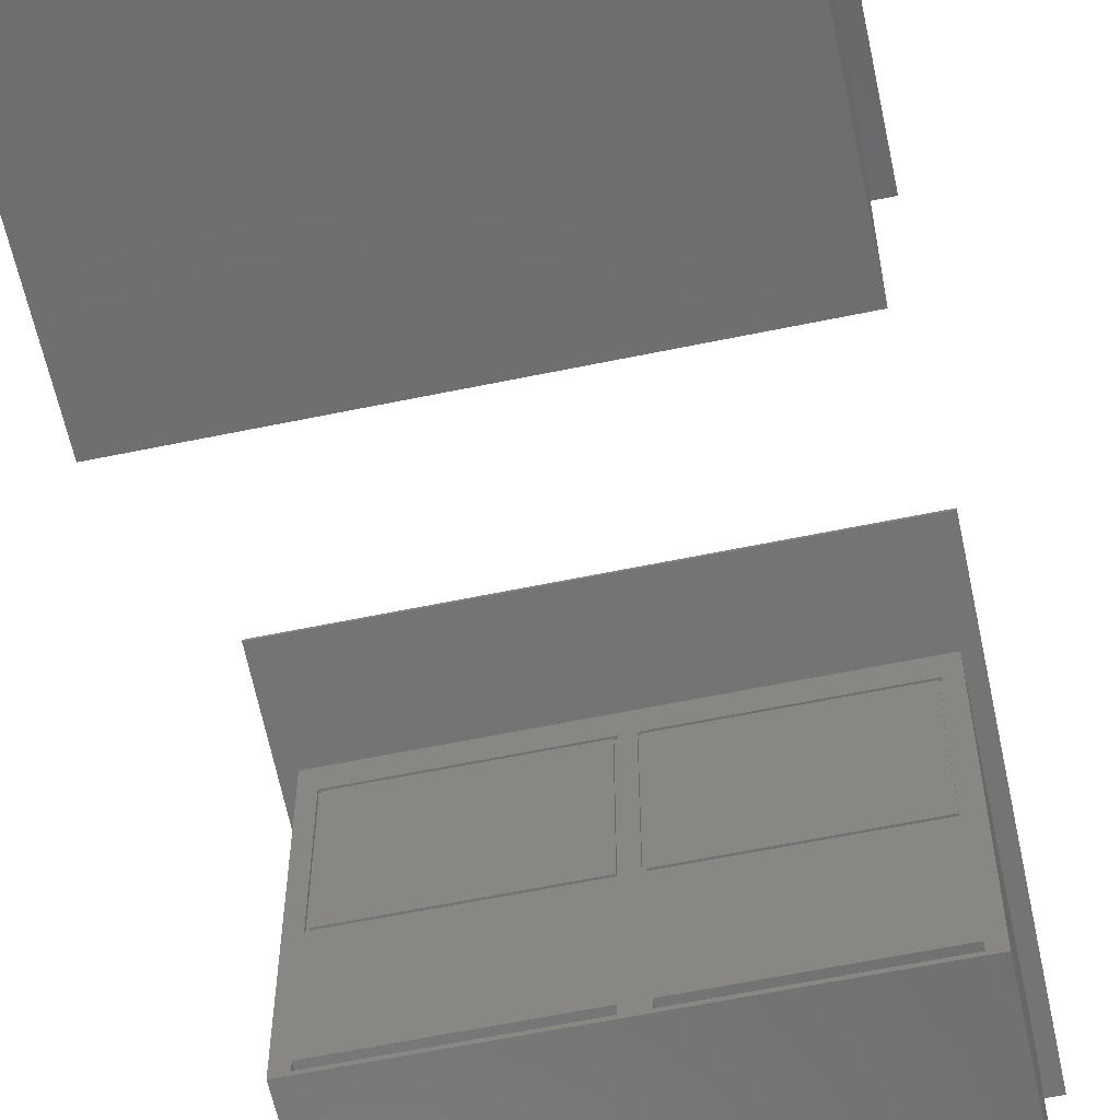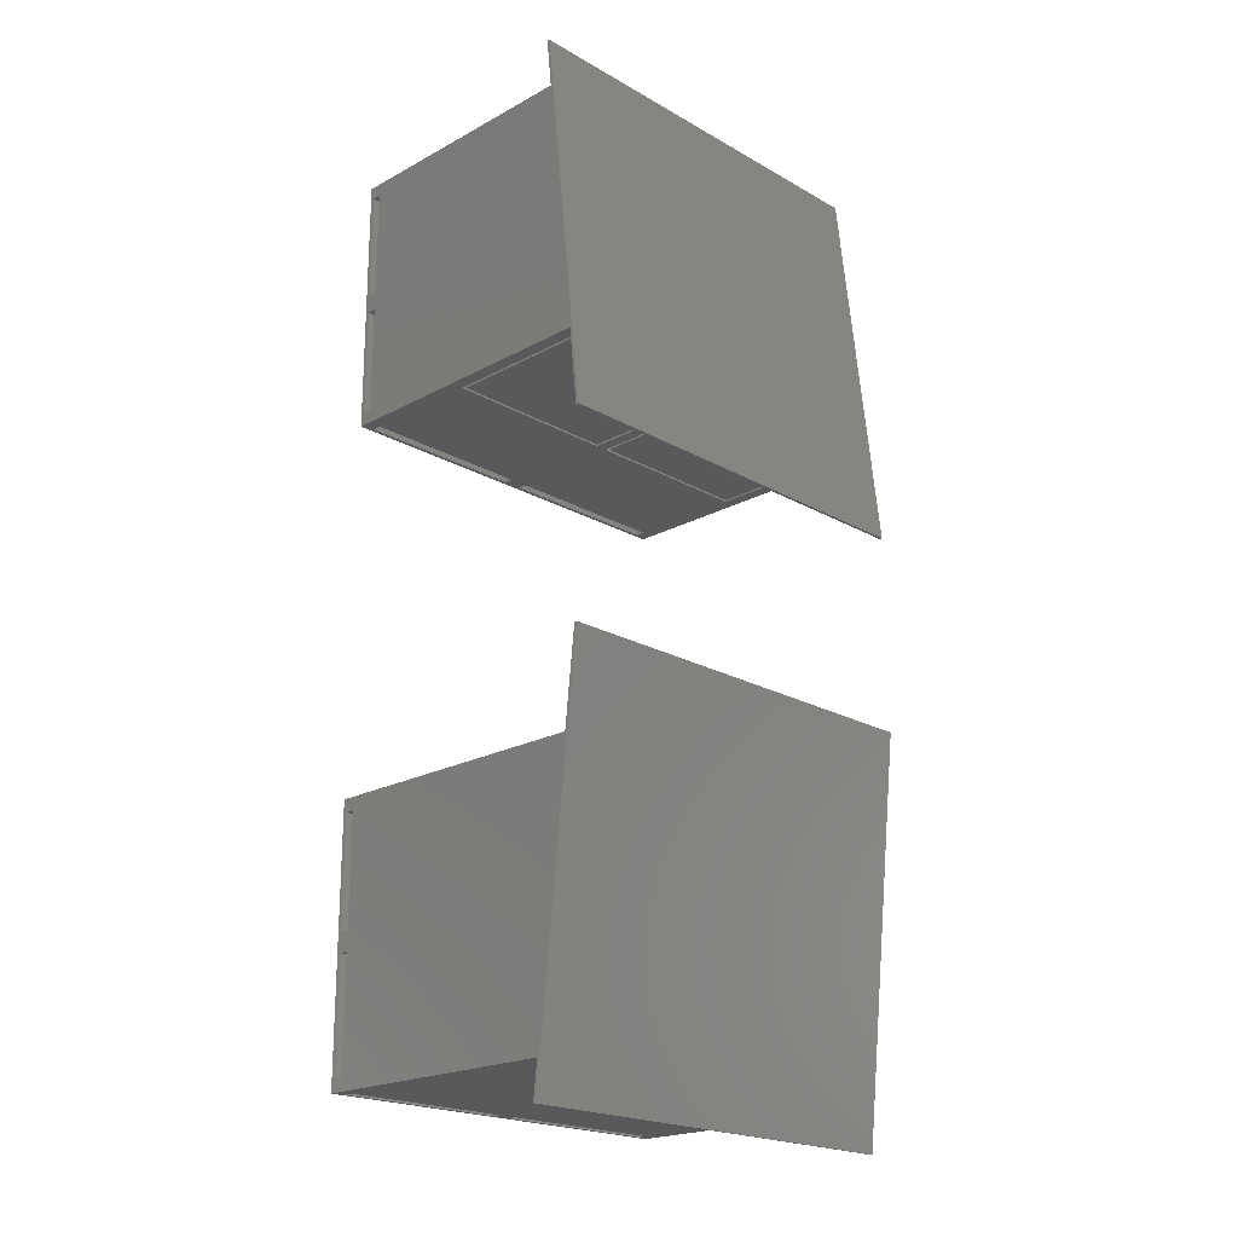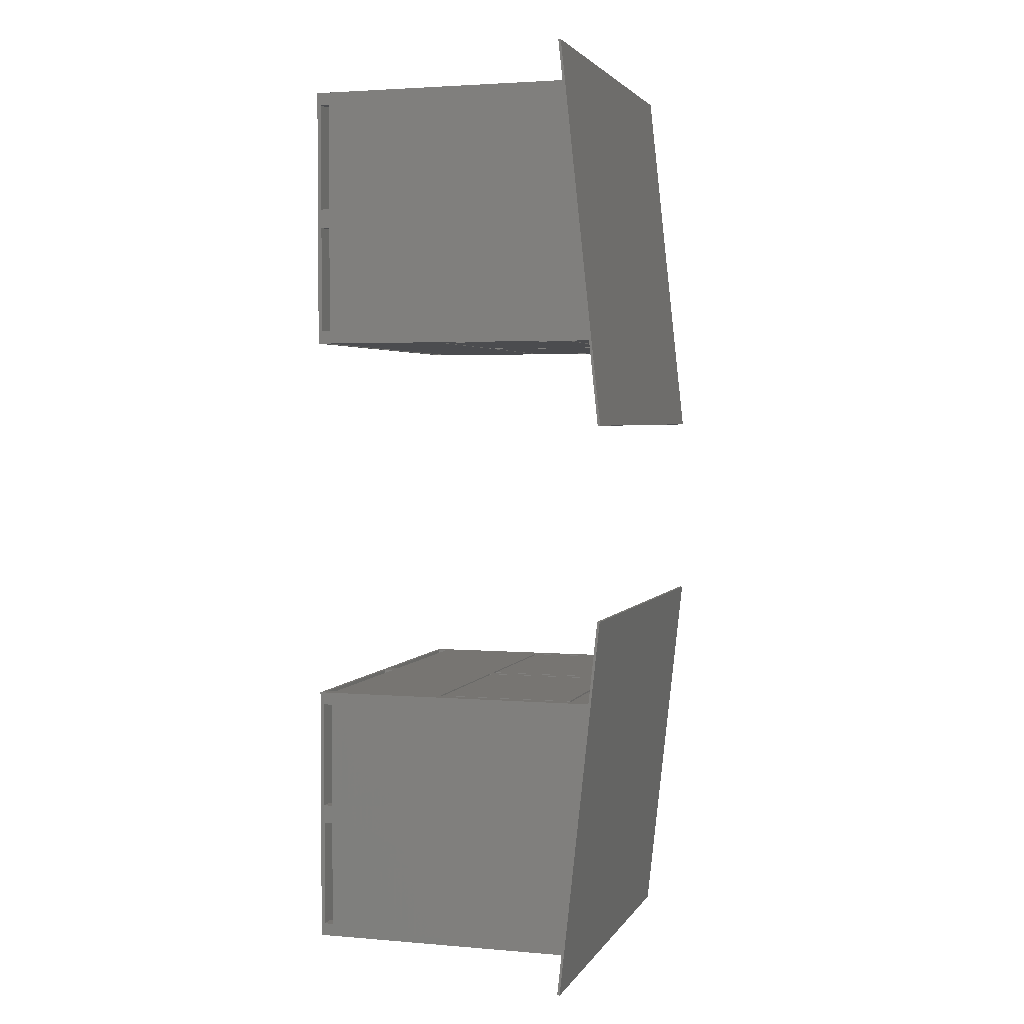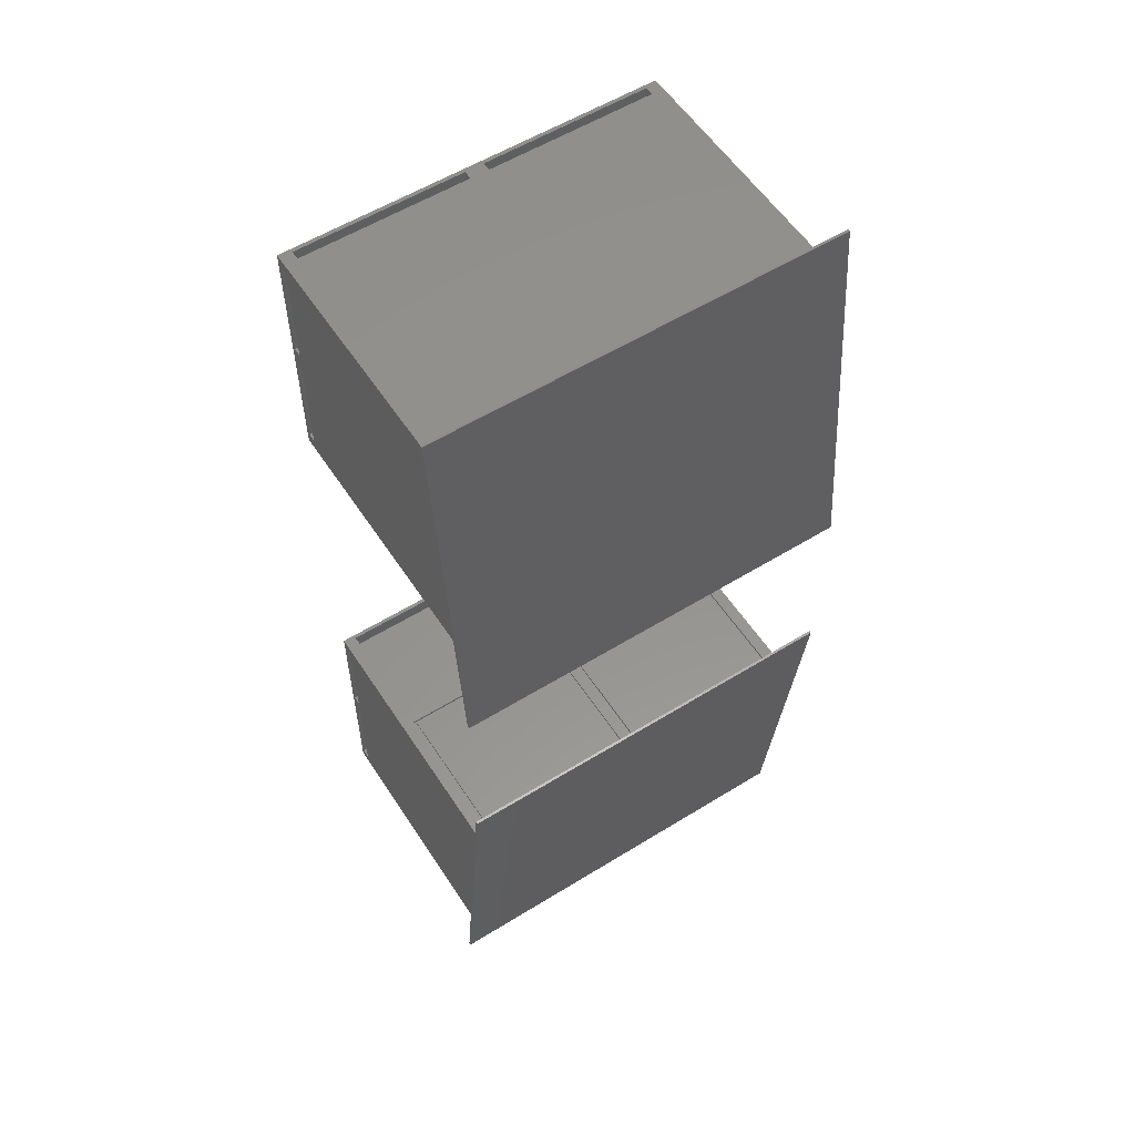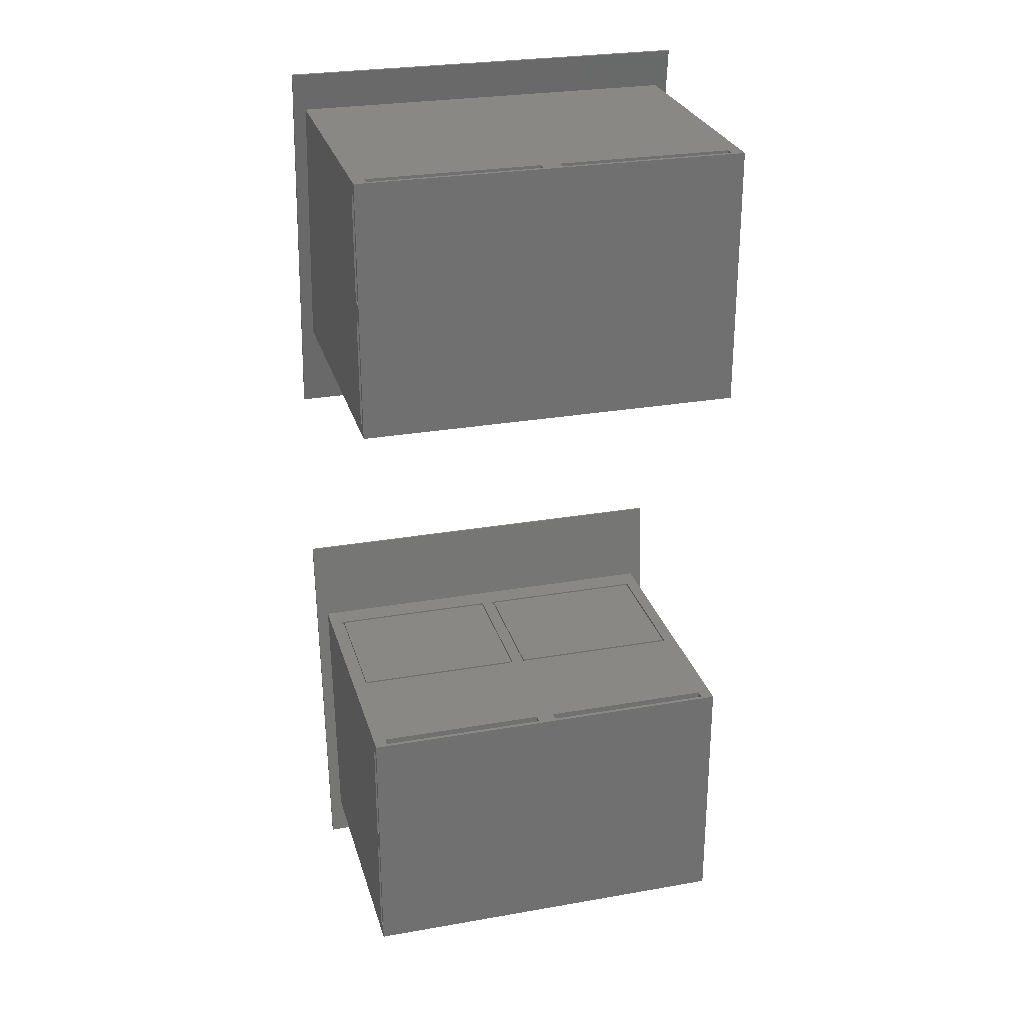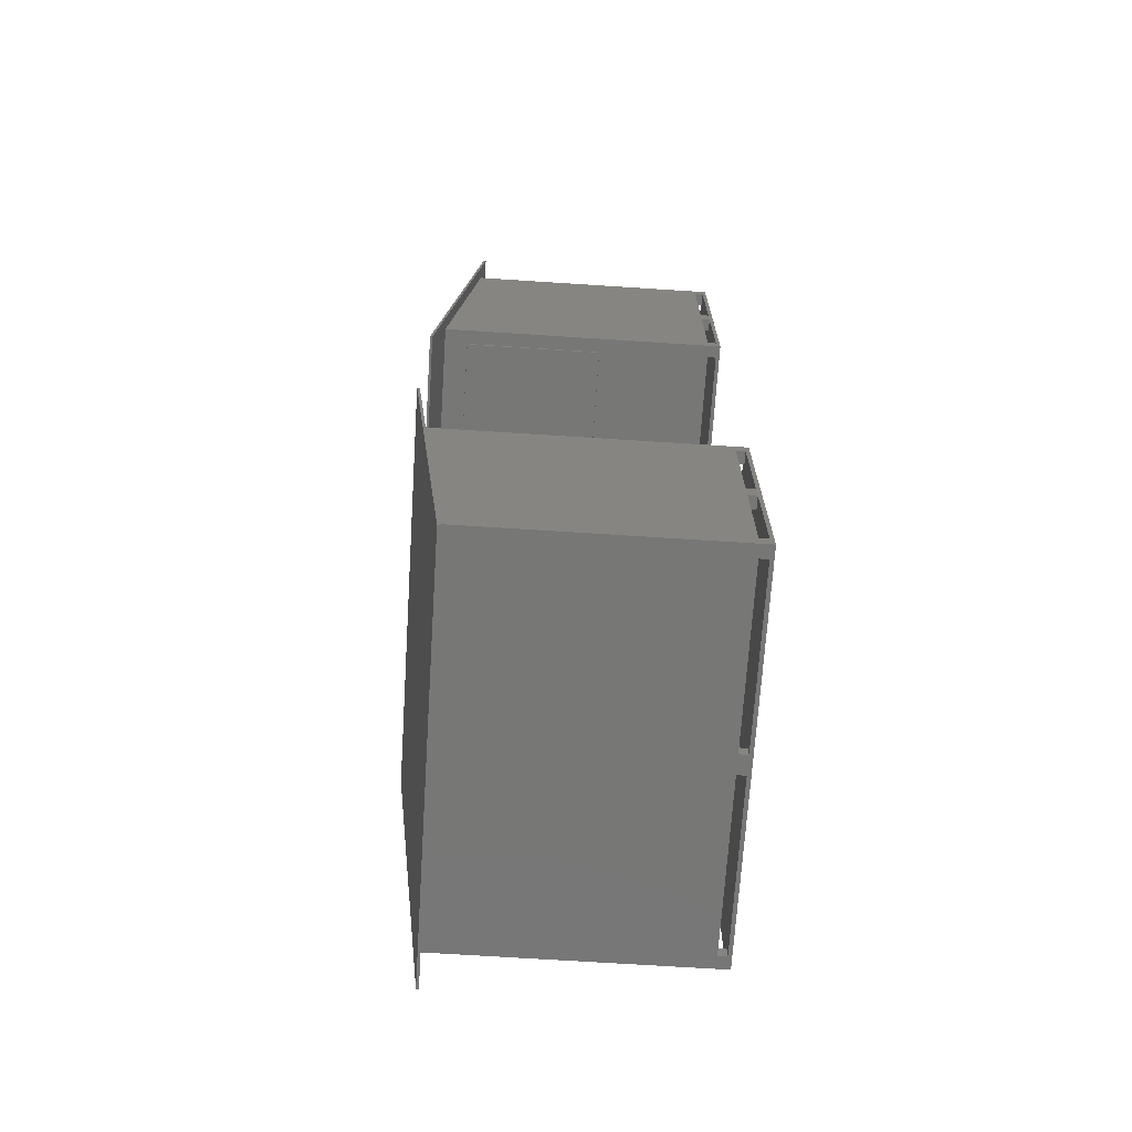
<metadata>
{"format":"stl","ext":"stl","renderer":"f3d","projection":"perspective","resolution":1024,"background":"white","views":[{"elev":-60.5,"azim":12.0,"up":"+Z"},{"elev":-20.8,"azim":-45.6,"up":"+Y"},{"elev":2.9,"azim":-73.3,"up":"+Y"},{"elev":56.7,"azim":-32.8,"up":"+Y"},{"elev":27.3,"azim":164.9,"up":"+Y"},{"elev":-69.6,"azim":86.3,"up":"+Y"}]}
</metadata>
<code>
# stl→obj: 208 verts, 464 faces
v 0 2050 2230
v 100 -298.3 1978
v 0 0 2010
v 100 2726 2303
v -3050 0 2010
v -3150 -298.3 1978
v -3150 2726 2303
v -3050 2050 2230
v -3050 0 -100
v 0 2050 -100
v 0 0 -100
v -3050 2050 -100
v -3050 1950 0
v -3050 1950 -70
v -3050 1100 -70
v -3050 950 -70
v -3050 1100 0
v -3050 100 -70
v -3050 100 0
v -3050 950 0
v -1600 0 -70
v -1450 0 0
v -1600 0 0
v -1450 0 -70
v -2950 0 0
v -2950 0 -70
v -100 0 0
v -100 0 -70
v -1450 2050 -70
v -1600 2050 0
v -1450 2050 0
v -1600 2050 -70
v -1480 2050 920
v -1570 2050 2040
v -1480 2050 2040
v -1570 2050 920
v -100 2050 2040
v -100 2050 920
v -100 2050 0
v -100 2050 -70
v -2950 2050 2040
v -2950 2050 920
v -2950 2050 0
v -2950 2050 -70
v 0 1950 0
v 0 1100 0
v 0 950 0
v 0 1100 -70
v 0 100 0
v 0 1950 -70
v 0 950 -70
v 0 100 -70
v -2950 100 -70
v -2950 950 -70
v -2950 1100 -70
v -2950 1950 -70
v -1600 1950 -70
v -1600 100 -70
v -1450 100 -70
v -1450 1950 -70
v -100 1950 -70
v -100 1100 -70
v -100 950 -70
v -100 100 -70
v -100 1100 0
v -100 950 0
v -100 1950 0
v -1450 1950 0
v -1600 1950 0
v -2950 1950 0
v -2950 950 0
v -2950 1100 0
v -2950 100 0
v -1450 100 0
v -1600 100 0
v -100 100 0
v -1590 2050 940
v -2930 2050 2020
v -1590 2050 2020
v -2930 2050 940
v -120 2050 940
v -1460 2050 2020
v -120 2050 2020
v -1460 2050 940
v -1590 2030 2020
v -1590 2030 940
v -2930 2030 940
v -2930 2030 2020
v -2950 2030 2040
v -1570 2030 2040
v -2950 2030 920
v -1570 2030 920
v -120 2030 2020
v -120 2030 940
v -1460 2030 940
v -1460 2030 2020
v -1480 2030 2040
v -100 2030 2040
v -1480 2030 920
v -100 2030 920
v -3150 2724 2322
v 100 -300.4 1998
v 100 2724 2322
v -3150 -300.4 1998
v -3050 7000 2010
v 100 7298 1978
v 0 7000 2010
v -3150 7298 1978
v -3050 4950 2230
v -3150 4274 2303
v 100 4274 2303
v 0 4950 2230
v -3050 4950 -100
v 0 7000 -100
v 0 4950 -100
v -3050 7000 -100
v 0 6900 0
v 0 6050 0
v 0 5900 0
v 0 6050 -70
v 0 5050 0
v 0 6900 -70
v 0 5900 -70
v 0 5050 -70
v -1450 7000 -70
v -1600 7000 0
v -1450 7000 0
v -1600 7000 -70
v -100 7000 0
v -100 7000 -70
v -2950 7000 0
v -2950 7000 -70
v -1600 4950 -70
v -1450 4950 0
v -1600 4950 0
v -1450 4950 -70
v -1570 4950 920
v -1480 4950 2040
v -1570 4950 2040
v -1480 4950 920
v -2950 4950 2040
v -2950 4950 920
v -2950 4950 0
v -2950 4950 -70
v -100 4950 2040
v -100 4950 920
v -100 4950 0
v -100 4950 -70
v -3050 6900 0
v -3050 6900 -70
v -3050 6050 -70
v -3050 5900 -70
v -3050 6050 0
v -3050 5050 -70
v -3050 5050 0
v -3050 5900 0
v -2950 5050 -70
v -2950 5900 -70
v -2950 6050 -70
v -2950 6900 -70
v -1600 6900 -70
v -1600 5050 -70
v -1450 5050 -70
v -1450 6900 -70
v -100 6900 -70
v -100 6050 -70
v -100 5900 -70
v -100 5050 -70
v -2950 5900 0
v -2950 6050 0
v -2950 5050 0
v -1600 5050 0
v -1450 5050 0
v -100 5050 0
v -100 6050 0
v -100 5900 0
v -100 6900 0
v -1600 6900 0
v -1450 6900 0
v -2950 6900 0
v -1460 4950 940
v -120 4950 2020
v -1460 4950 2020
v -120 4950 940
v -2930 4950 940
v -1590 4950 2020
v -2930 4950 2020
v -1590 4950 940
v -1460 4970 2020
v -1460 4970 940
v -120 4970 940
v -120 4970 2020
v -100 4970 2040
v -1480 4970 2040
v -100 4970 920
v -1480 4970 920
v -2930 4970 2020
v -2930 4970 940
v -1590 4970 940
v -1590 4970 2020
v -1570 4970 2040
v -2950 4970 2040
v -1570 4970 920
v -2950 4970 920
v -3150 7300 1998
v 100 4276 2322
v 100 7300 1998
v -3150 4276 2322
f 1 2 3
f 4 2 1
f 2 5 3
f 5 2 6
f 7 5 6
f 8 5 7
f 8 4 1
f 4 8 7
f 9 10 11
f 10 9 12
f 13 12 14
f 12 15 14
f 15 16 17
f 12 16 15
f 9 16 12
f 18 9 19
f 16 9 18
f 12 13 8
f 17 8 13
f 20 17 16
f 5 17 20
f 5 20 19
f 5 19 9
f 17 5 8
f 21 22 23
f 22 21 24
f 23 5 25
f 9 25 5
f 9 21 26
f 21 9 24
f 11 24 9
f 25 9 26
f 5 23 3
f 22 3 23
f 27 3 22
f 11 27 28
f 27 11 3
f 24 11 28
f 29 30 31
f 30 29 32
f 33 34 35
f 34 33 36
f 35 1 37
f 1 38 37
f 31 33 38
f 33 31 36
f 31 38 39
f 10 38 1
f 38 10 39
f 10 29 40
f 29 10 32
f 12 32 10
f 39 10 40
f 1 35 8
f 34 8 35
f 41 8 34
f 42 8 41
f 30 36 31
f 36 30 42
f 43 42 30
f 12 42 43
f 12 43 44
f 42 12 8
f 32 12 44
f 1 45 10
f 1 46 45
f 46 47 48
f 3 46 1
f 46 3 47
f 11 49 3
f 47 3 49
f 50 10 45
f 48 10 50
f 51 48 47
f 51 10 48
f 11 51 52
f 51 11 10
f 49 11 52
f 16 53 54
f 53 16 18
f 14 55 56
f 55 14 15
f 56 57 32
f 57 55 58
f 56 32 44
f 57 56 55
f 54 58 55
f 53 58 54
f 58 53 21
f 21 53 26
f 57 59 60
f 59 57 58
f 60 61 40
f 61 60 62
f 62 60 63
f 59 63 60
f 60 40 29
f 63 59 64
f 64 59 28
f 28 59 24
f 61 48 50
f 48 61 62
f 63 52 51
f 52 63 64
f 63 65 62
f 65 63 66
f 48 65 46
f 65 48 62
f 63 47 66
f 47 63 51
f 61 39 40
f 39 61 67
f 61 45 67
f 45 61 50
f 57 68 69
f 68 57 60
f 68 29 31
f 29 68 60
f 57 30 32
f 30 57 69
f 14 70 13
f 70 14 56
f 70 44 43
f 44 70 56
f 71 55 72
f 55 71 54
f 55 17 72
f 17 55 15
f 16 71 20
f 71 16 54
f 25 53 73
f 53 25 26
f 53 19 73
f 19 53 18
f 22 59 74
f 59 22 24
f 59 75 74
f 75 59 58
f 21 75 58
f 75 21 23
f 52 76 49
f 76 52 64
f 28 76 64
f 76 28 27
f 17 70 72
f 70 17 13
f 19 71 73
f 71 19 20
f 73 75 23
f 75 71 69
f 73 23 25
f 75 73 71
f 72 69 71
f 70 69 72
f 69 70 30
f 30 70 43
f 75 68 74
f 68 75 69
f 74 76 27
f 76 74 66
f 66 74 65
f 68 65 74
f 74 27 22
f 65 68 67
f 67 68 39
f 39 68 31
f 76 47 49
f 47 76 66
f 65 45 46
f 45 65 67
f 77 78 79
f 78 77 80
f 81 82 83
f 82 81 84
f 85 77 79
f 77 85 86
f 87 77 86
f 77 87 80
f 87 78 80
f 78 87 88
f 78 85 79
f 85 78 88
f 89 34 90
f 34 89 41
f 89 42 41
f 42 89 91
f 42 92 36
f 92 42 91
f 92 34 36
f 34 92 90
f 93 81 83
f 81 93 94
f 95 81 94
f 81 95 84
f 95 82 84
f 82 95 96
f 82 93 83
f 93 82 96
f 97 37 98
f 37 97 35
f 97 33 35
f 33 97 99
f 33 100 38
f 100 33 99
f 100 37 38
f 37 100 98
f 90 85 89
f 90 86 85
f 86 92 87
f 92 86 90
f 88 89 85
f 87 89 88
f 87 91 89
f 91 87 92
f 98 93 97
f 98 94 93
f 94 100 95
f 100 94 98
f 96 97 93
f 95 97 96
f 95 99 97
f 99 95 100
f 101 102 103
f 102 101 104
f 4 101 103
f 101 4 7
f 103 2 4
f 2 103 102
f 6 102 104
f 102 6 2
f 6 101 7
f 101 6 104
f 105 106 107
f 106 105 108
f 105 109 108
f 108 109 110
f 106 111 107
f 107 111 112
f 111 109 112
f 109 111 110
f 113 114 115
f 114 113 116
f 107 117 114
f 107 118 117
f 118 119 120
f 107 119 118
f 112 119 107
f 115 121 112
f 119 112 121
f 122 114 117
f 120 114 122
f 123 120 119
f 123 114 120
f 115 123 124
f 123 115 114
f 121 115 124
f 125 126 127
f 126 125 128
f 127 107 129
f 114 129 107
f 114 125 130
f 125 114 128
f 116 128 114
f 129 114 130
f 107 127 105
f 126 105 127
f 131 105 126
f 116 131 132
f 131 116 105
f 128 116 132
f 133 134 135
f 134 133 136
f 137 138 139
f 138 137 140
f 139 109 141
f 109 142 141
f 135 137 142
f 137 135 140
f 135 142 143
f 113 142 109
f 142 113 143
f 113 133 144
f 133 113 136
f 115 136 113
f 143 113 144
f 109 139 112
f 138 112 139
f 145 112 138
f 146 112 145
f 134 140 135
f 140 134 146
f 147 146 134
f 115 146 147
f 115 147 148
f 146 115 112
f 136 115 148
f 149 116 150
f 116 151 150
f 151 152 153
f 116 152 151
f 113 152 116
f 154 113 155
f 152 113 154
f 116 149 105
f 153 105 149
f 156 153 152
f 153 156 105
f 109 156 155
f 109 155 113
f 156 109 105
f 152 157 158
f 157 152 154
f 150 159 160
f 159 150 151
f 160 161 128
f 161 159 162
f 160 128 132
f 161 160 159
f 158 162 159
f 157 162 158
f 162 157 133
f 133 157 144
f 161 163 164
f 163 161 162
f 164 165 130
f 165 164 166
f 166 164 167
f 163 167 164
f 164 130 125
f 167 163 168
f 168 163 148
f 148 163 136
f 165 120 122
f 120 165 166
f 167 124 123
f 124 167 168
f 169 159 170
f 159 169 158
f 152 169 156
f 169 152 158
f 159 153 170
f 153 159 151
f 143 157 171
f 157 143 144
f 157 155 171
f 155 157 154
f 163 172 173
f 172 163 162
f 133 172 162
f 172 133 135
f 134 163 173
f 163 134 136
f 124 174 121
f 174 124 168
f 148 174 168
f 174 148 147
f 167 175 166
f 175 167 176
f 167 119 176
f 119 167 123
f 120 175 118
f 175 120 166
f 165 129 130
f 129 165 177
f 165 117 177
f 117 165 122
f 161 126 128
f 126 161 178
f 161 179 178
f 179 161 164
f 179 125 127
f 125 179 164
f 150 180 149
f 180 150 160
f 180 132 131
f 132 180 160
f 153 180 170
f 180 153 149
f 155 169 171
f 169 155 156
f 171 172 135
f 172 169 178
f 171 135 143
f 172 171 169
f 170 178 169
f 180 178 170
f 178 180 126
f 126 180 131
f 172 179 173
f 179 172 178
f 173 174 147
f 174 173 176
f 176 173 175
f 179 175 173
f 173 147 134
f 175 179 177
f 177 179 129
f 129 179 127
f 174 119 121
f 119 174 176
f 175 117 118
f 117 175 177
f 181 182 183
f 182 181 184
f 185 186 187
f 186 185 188
f 181 189 190
f 189 181 183
f 181 191 184
f 191 181 190
f 182 191 192
f 191 182 184
f 189 182 192
f 182 189 183
f 138 193 145
f 193 138 194
f 146 193 195
f 193 146 145
f 196 146 195
f 146 196 140
f 138 196 194
f 196 138 140
f 185 197 198
f 197 185 187
f 185 199 188
f 199 185 198
f 186 199 200
f 199 186 188
f 197 186 200
f 186 197 187
f 141 201 139
f 201 141 202
f 137 201 203
f 201 137 139
f 204 137 203
f 137 204 142
f 141 204 202
f 204 141 142
f 194 189 193
f 194 190 189
f 190 196 191
f 196 190 194
f 192 193 189
f 191 193 192
f 191 195 193
f 195 191 196
f 202 197 201
f 202 198 197
f 198 204 199
f 204 198 202
f 200 201 197
f 199 201 200
f 199 203 201
f 203 199 204
f 205 206 207
f 206 205 208
f 110 206 208
f 206 110 111
f 108 208 205
f 208 108 110
f 106 205 207
f 205 106 108
f 207 206 111
f 106 207 111

</code>
